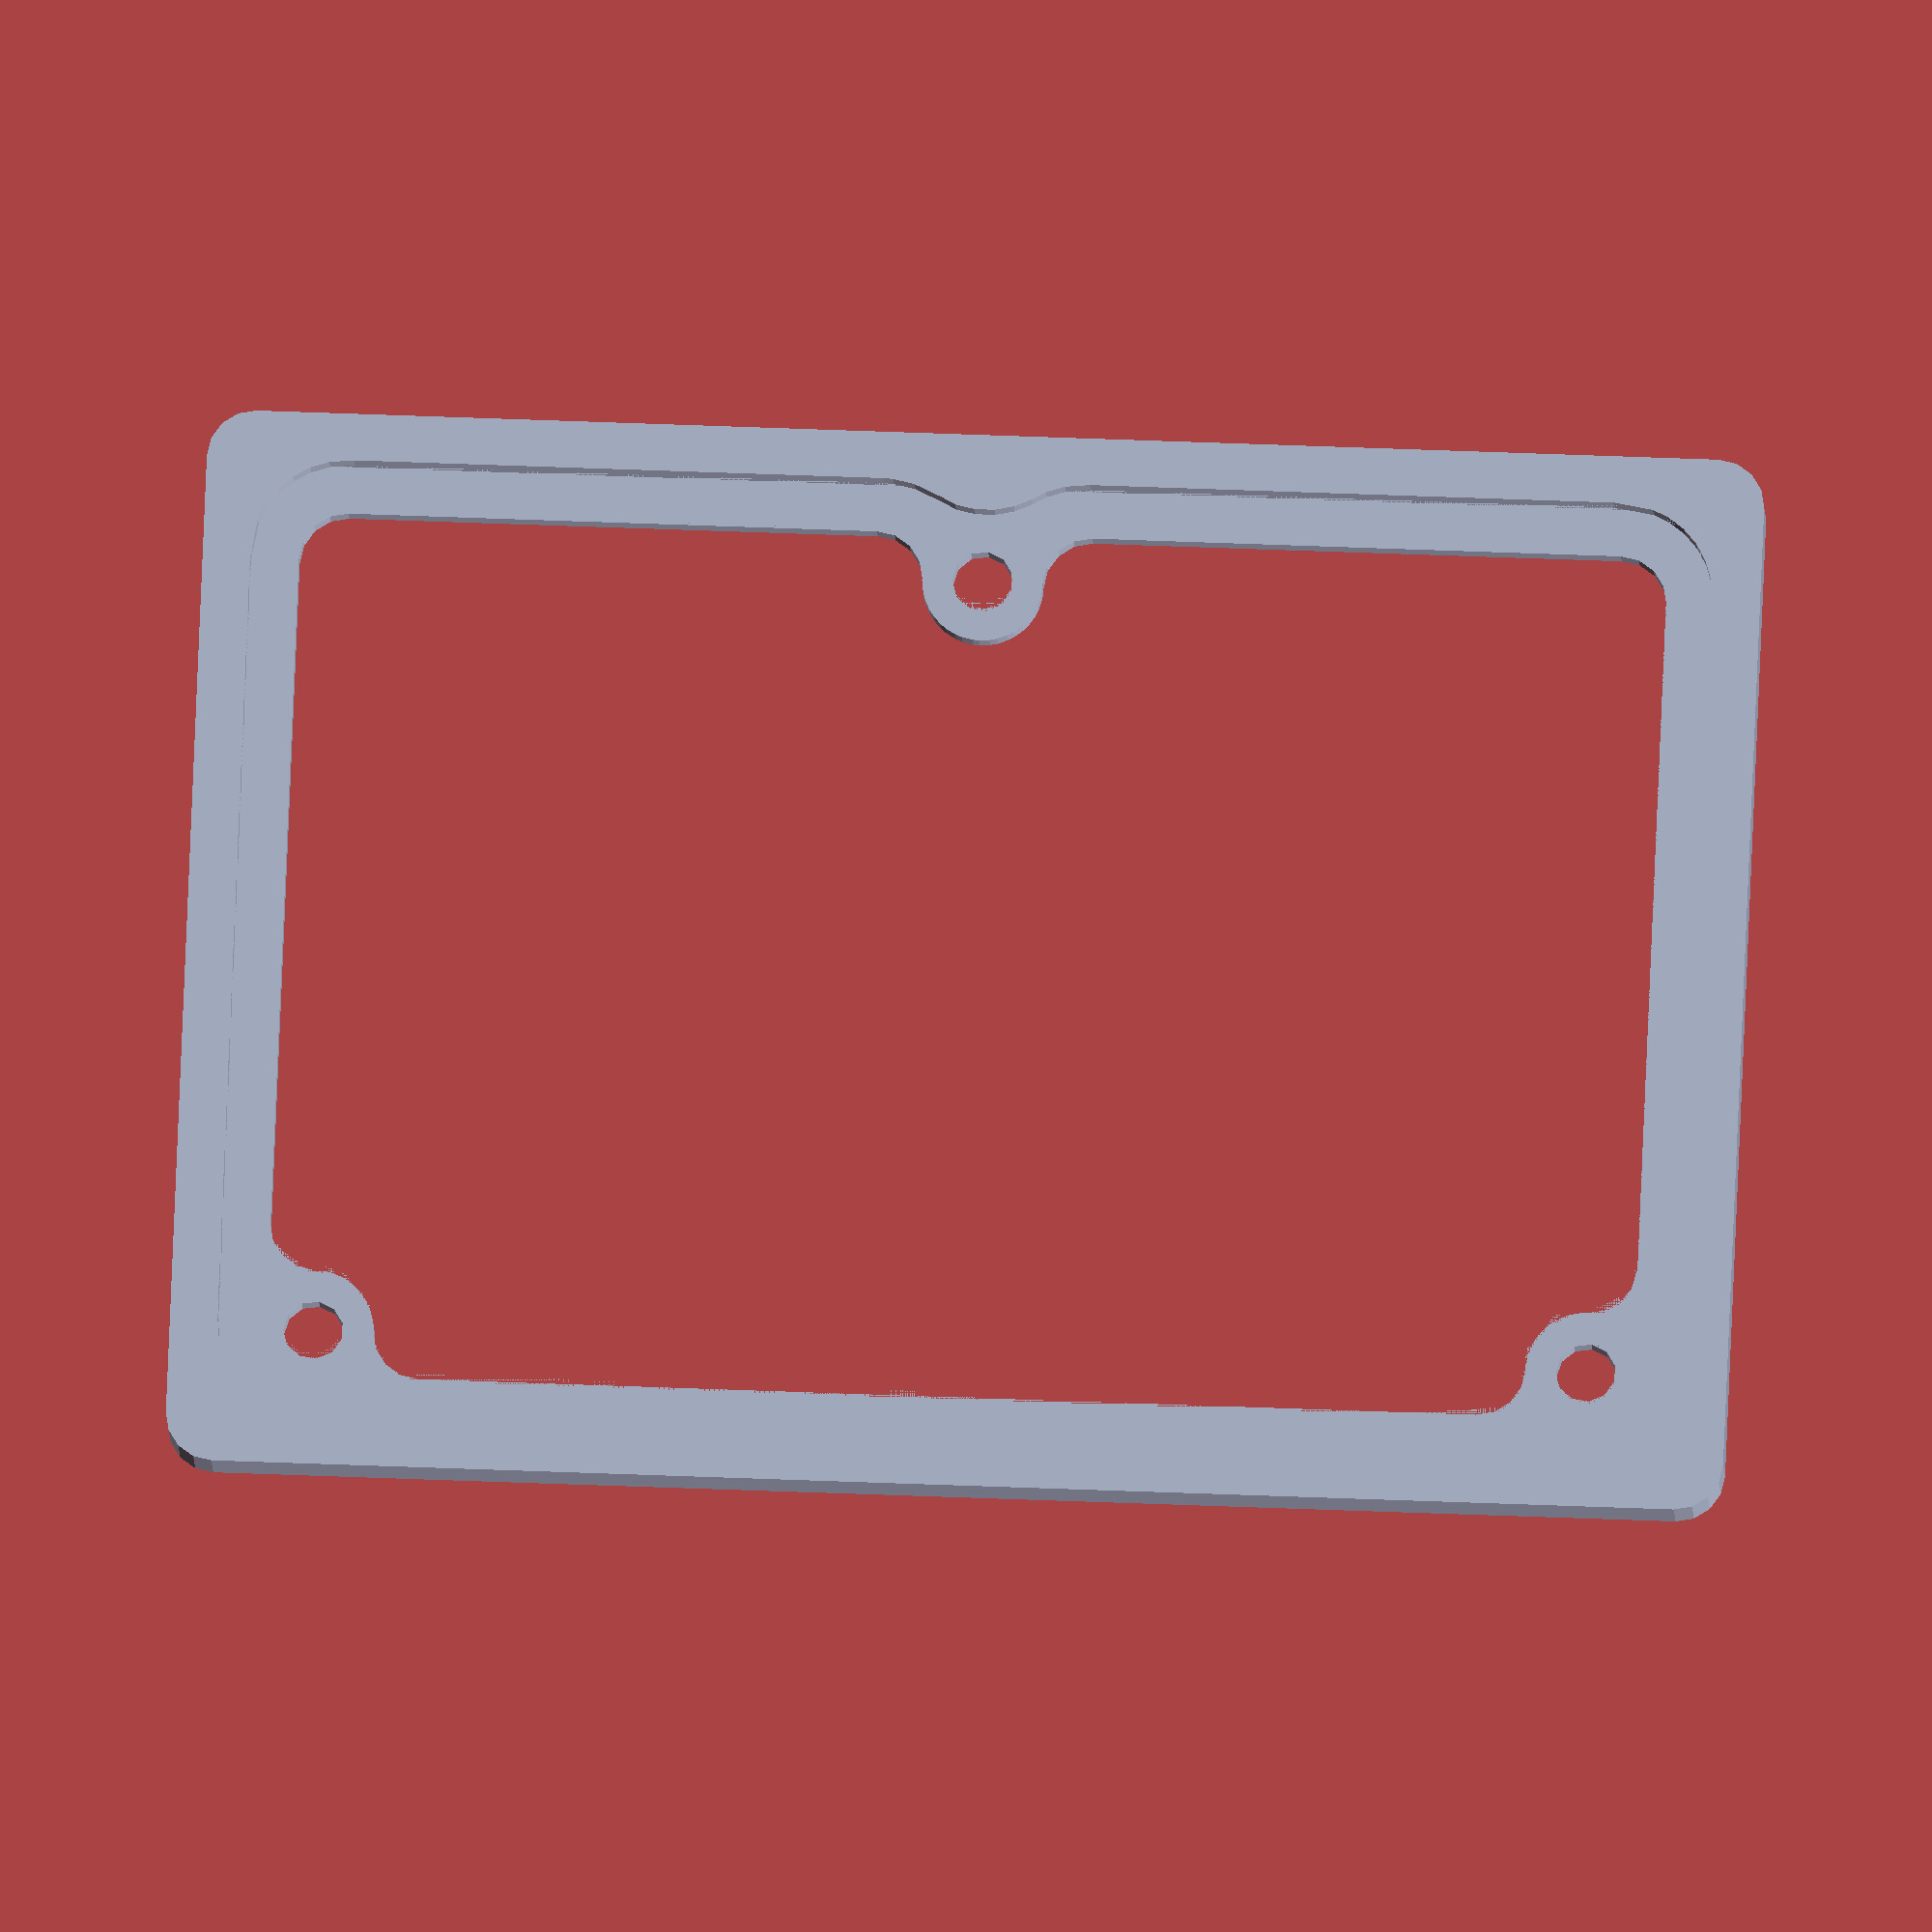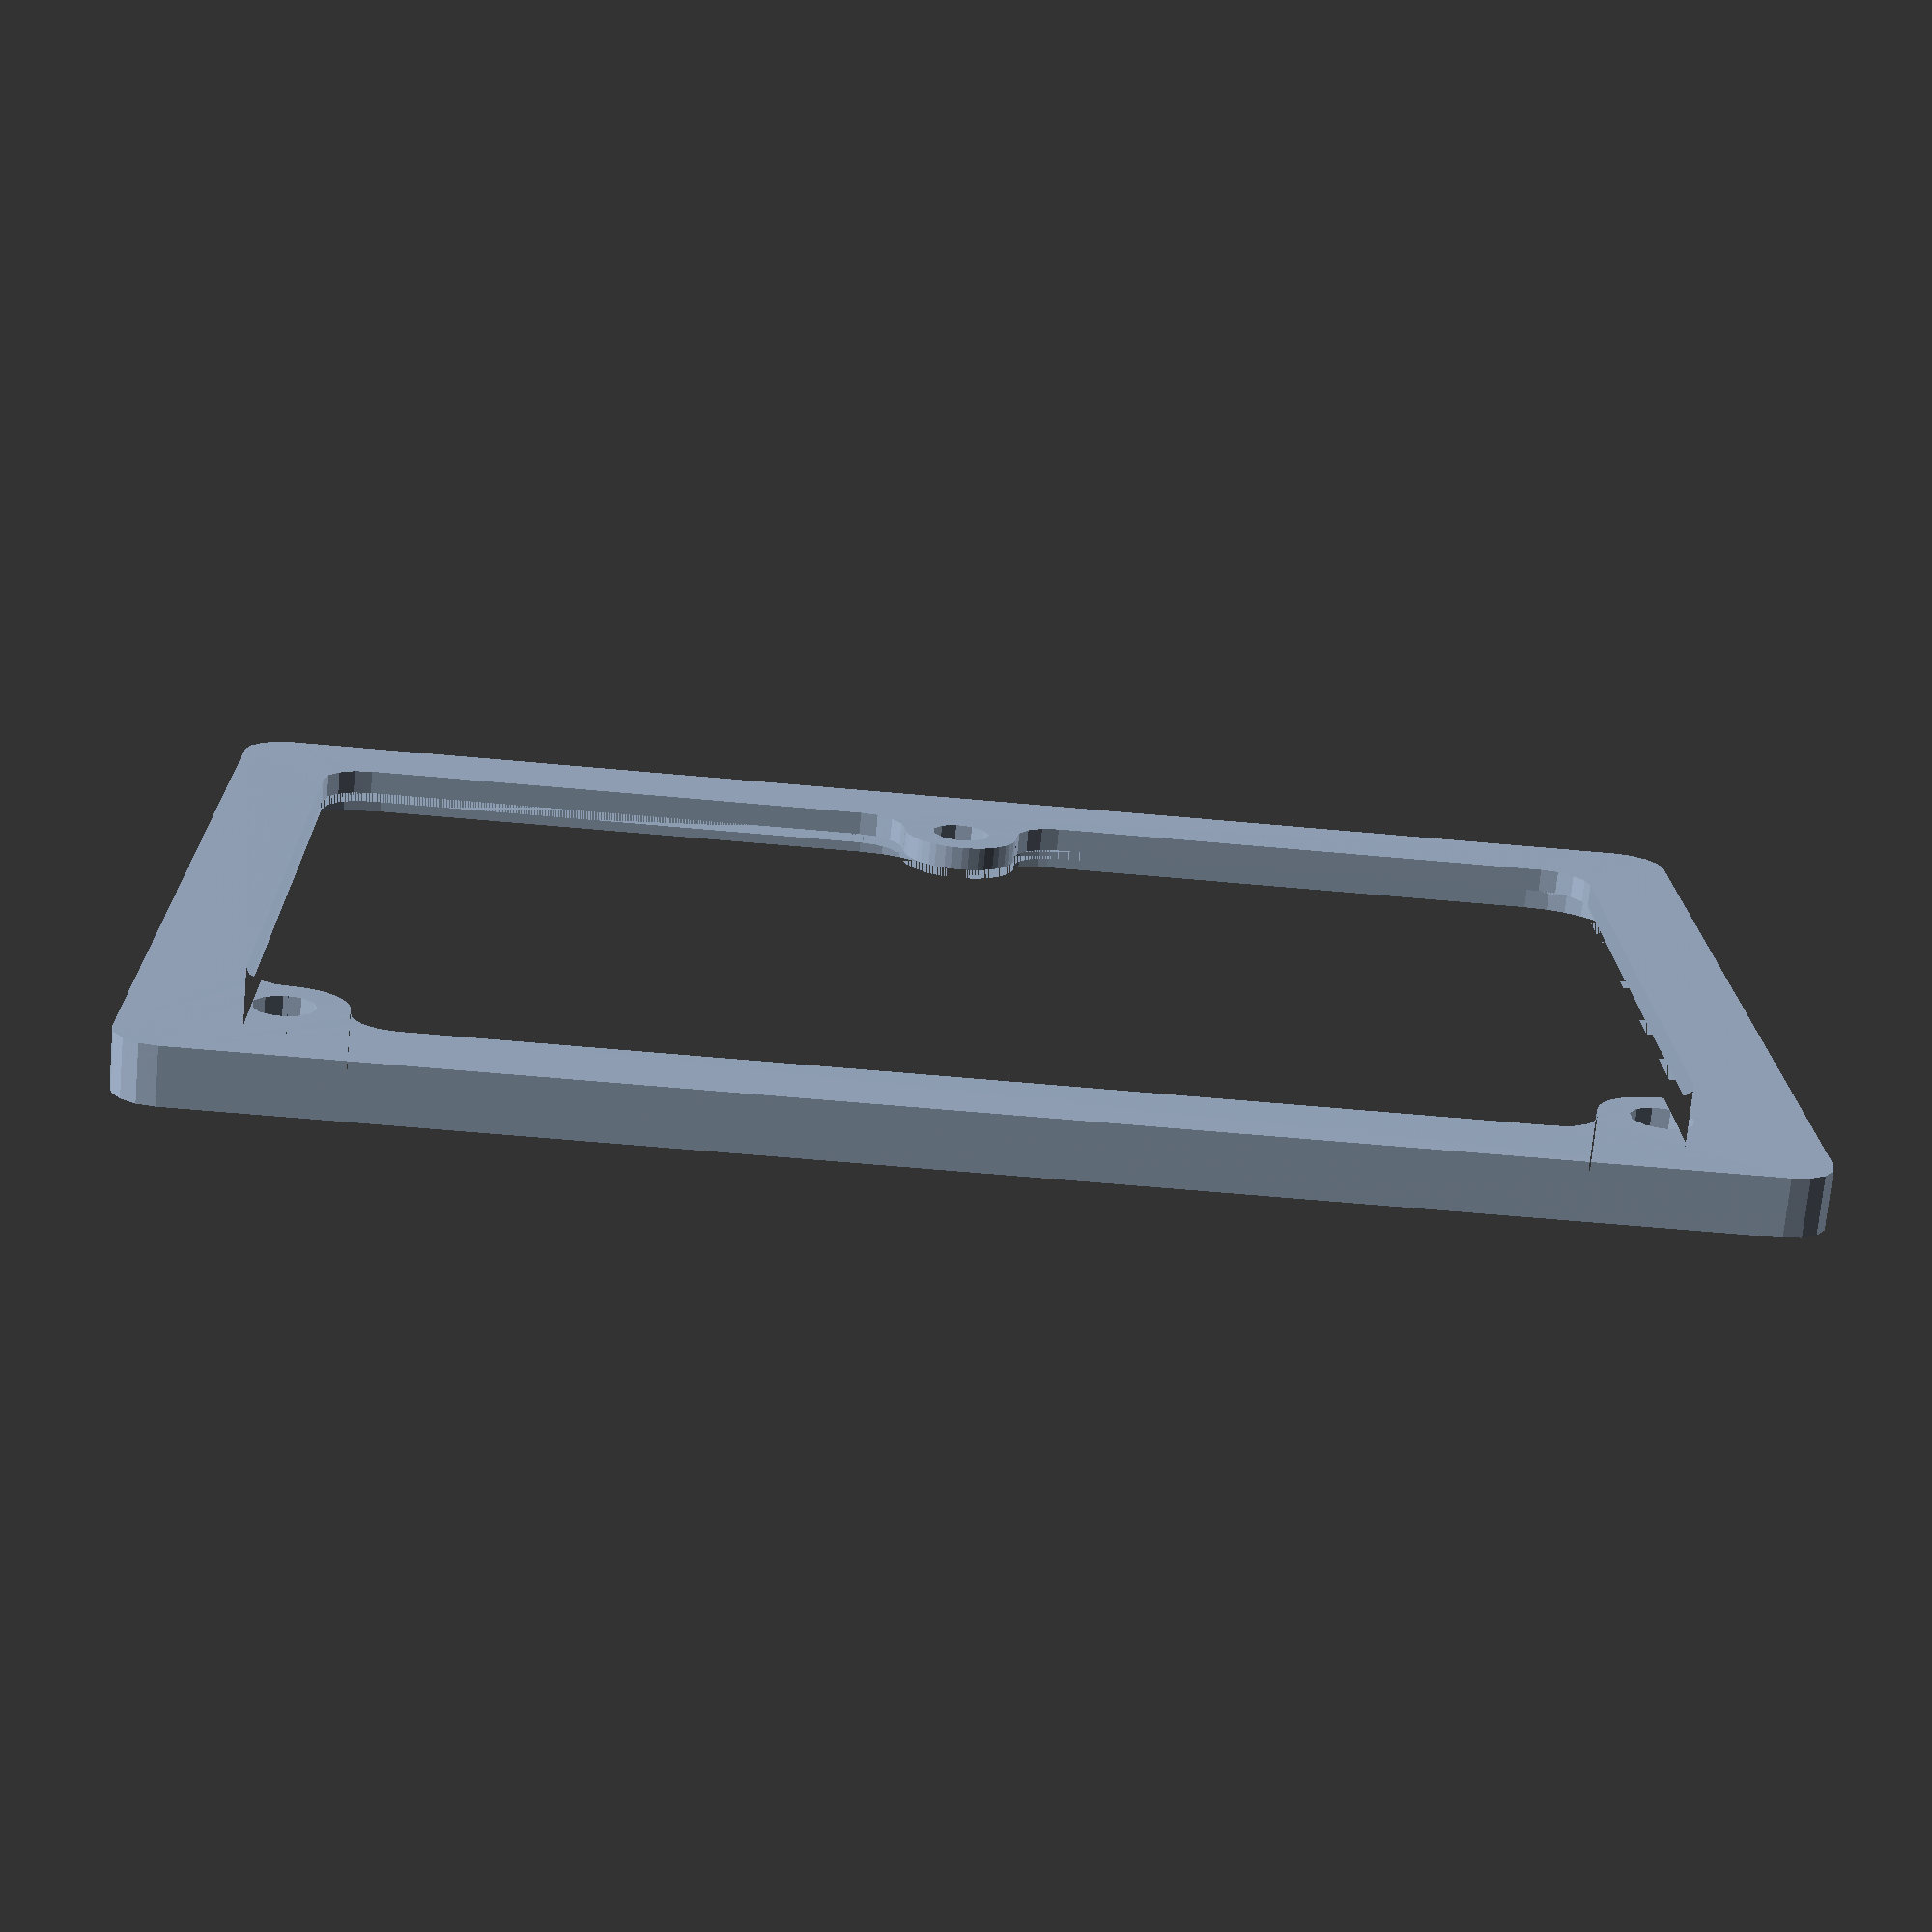
<openscad>
/*
 * Bicycle event number card frame
 * By smkent (GitHub) / bulbasaur0 (Printables)
 *
 * Licensed under Creative Commons (4.0 International License) Attribution-ShareAlike
 */

/* [Rendering Options] */
Style = "number-card"; // [number-card: Number card, bag-tag: Bag tag]

/* [Size] */
// All units in millimeters

Card_Thickness = 1; // [0:0.01:2]
Width = 154; // [20:0.1:200]
Height = 103; // [20:0.1:200]
Border = 5; // [0:1:20]
Rear_Inset = 10; // [0:1:10]
Frame_Thickness = 6; // [0:0.1:10]
Hole_Inset = 10;

Hole_Diameter = 6.4;

/* [Advanced Options] */

/* [Development Toggles] */

module __end_customizer_options__() { }

// Constants //

$fa = $preview ? $fa : 2;
$fs = $preview ? $fs : 0.4;

rr = 5;
slop = 0.01;
fthick = Frame_Thickness;
rthick = (Frame_Thickness - Card_Thickness) / 2;

// Functions //

function holes() = (
    (Style == "number-card")
        ? [
            [Hole_Inset, Height - Hole_Inset],
            [Width - Hole_Inset, Height - Hole_Inset],
            [Width / 2, Hole_Inset],
        ]
        : (Style == "bag-tag")
            ? [[82, 13]]
            : []
);

function vec_add(vector, add) = [for (v = vector) v + add];

// Modules //

module at_holes() {
    translate([-Width / 2, -Height / 2])
    for (pos = holes())
    translate(pos)
    children();
}

module screw_holes() {
    at_holes()
    linear_extrude(height=fthick * 4, center=true)
    circle(d=Hole_Diameter);
}

module eyelets() {
    at_holes()
    circle(d=Hole_Diameter * 2);
}

module top_layer() {
    offset(r=-rr * 2)
    offset(r=rr * 4)
    offset(r=-rr * 2)
    difference() {
        square([Width, Height], center=true);
        for (oy = [-1, 1])
        translate([0, oy * -Height / 2])
        square(Hole_Diameter, center=true);
    }
}

module frame_body() {
    difference() {
        linear_extrude(height=fthick)
        difference() {
            offset(r=rr)
            offset(r=-rr)
            square(vec_add([Width, Height], Border * 2), center=true);
            offset(r=rr)
            offset(r=-rr)
            difference() {
                square(vec_add([Width, Height], -Rear_Inset), center=true);
                eyelets();
            }
        }
        translate([0, 0, rthick])
        linear_extrude(height=Card_Thickness)
        square([Width, Height], center=true);

        rt = Frame_Thickness - (rthick + Card_Thickness);
        translate([0, 0, rthick + Card_Thickness])
        linear_extrude(height=rt + slop)
        top_layer();
    }
}

module frame() {
    difference() {
        frame_body();
        screw_holes();
    }
}

module main() {
    color("lightsteelblue", 0.9)
    frame();
}

main();

</openscad>
<views>
elev=12.2 azim=182.4 roll=2.0 proj=o view=wireframe
elev=73.0 azim=181.2 roll=174.7 proj=p view=wireframe
</views>
